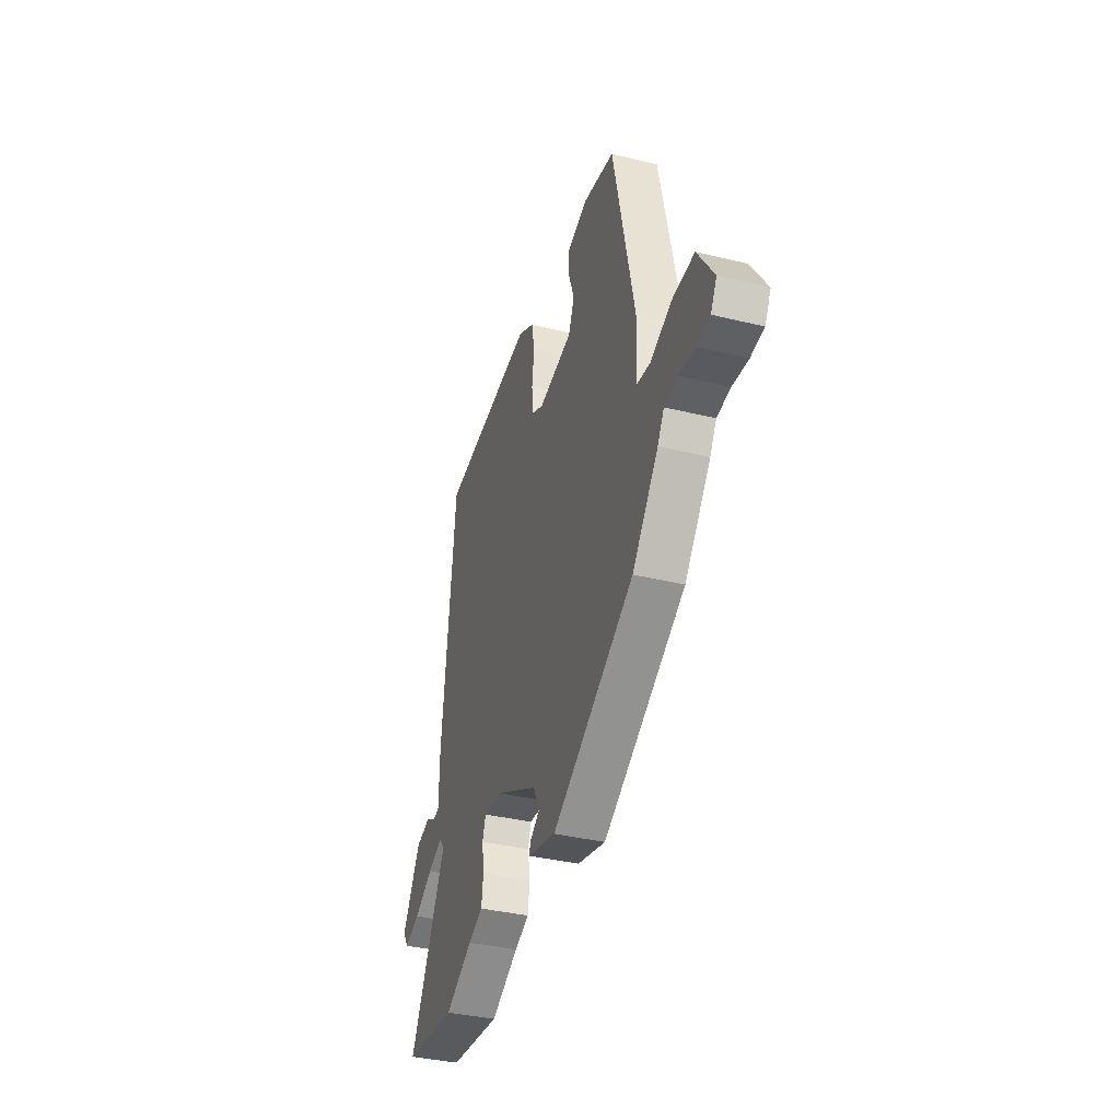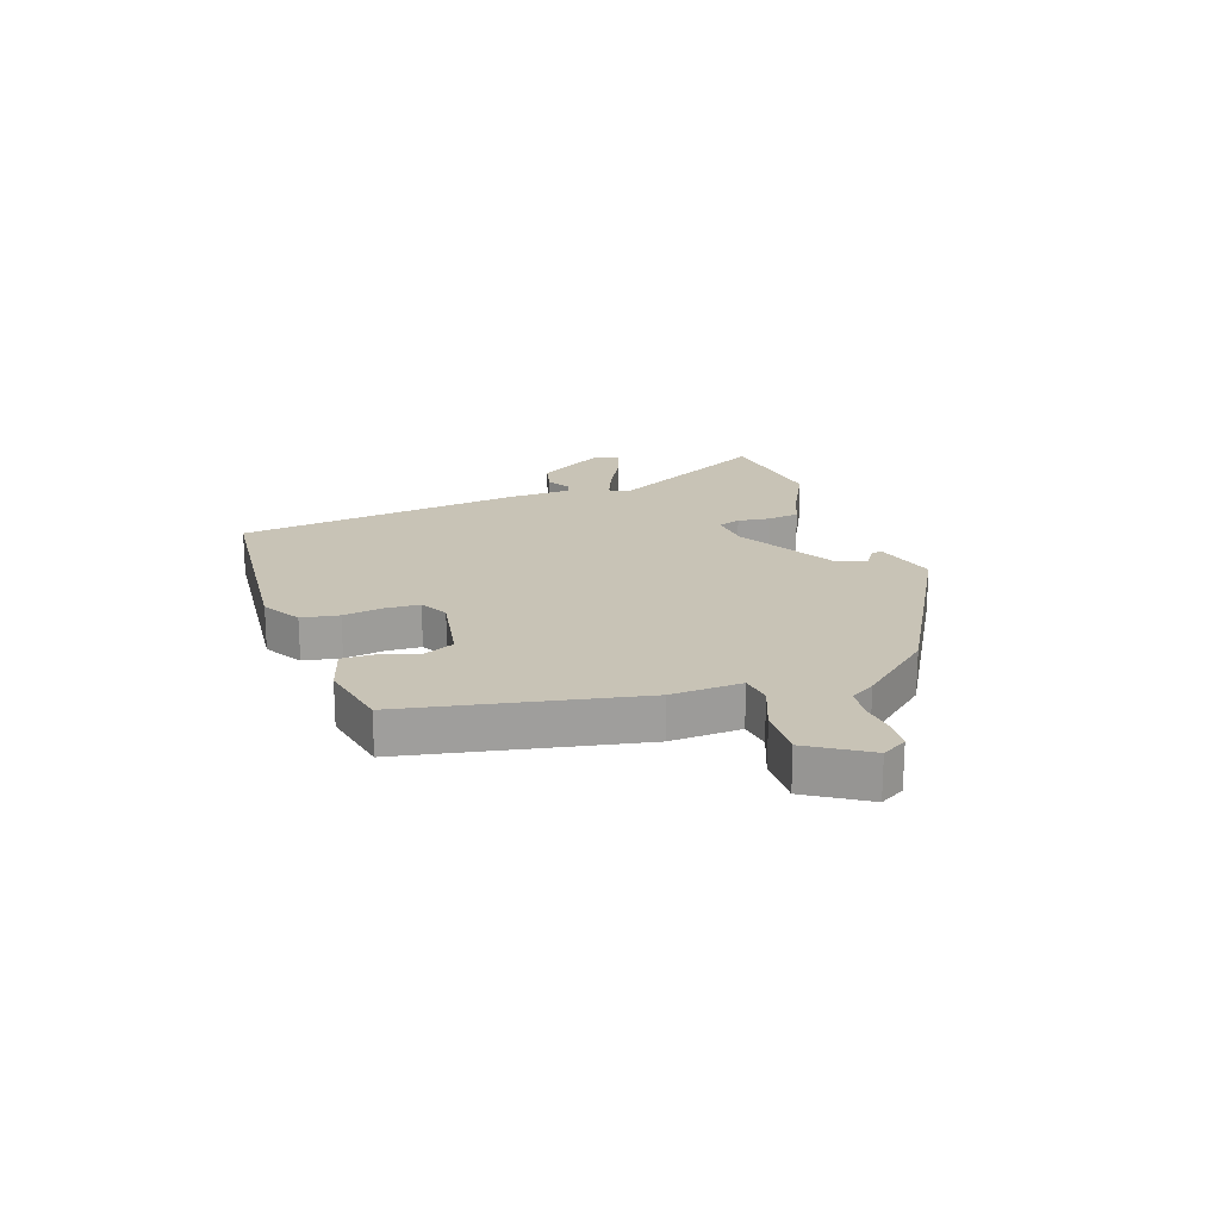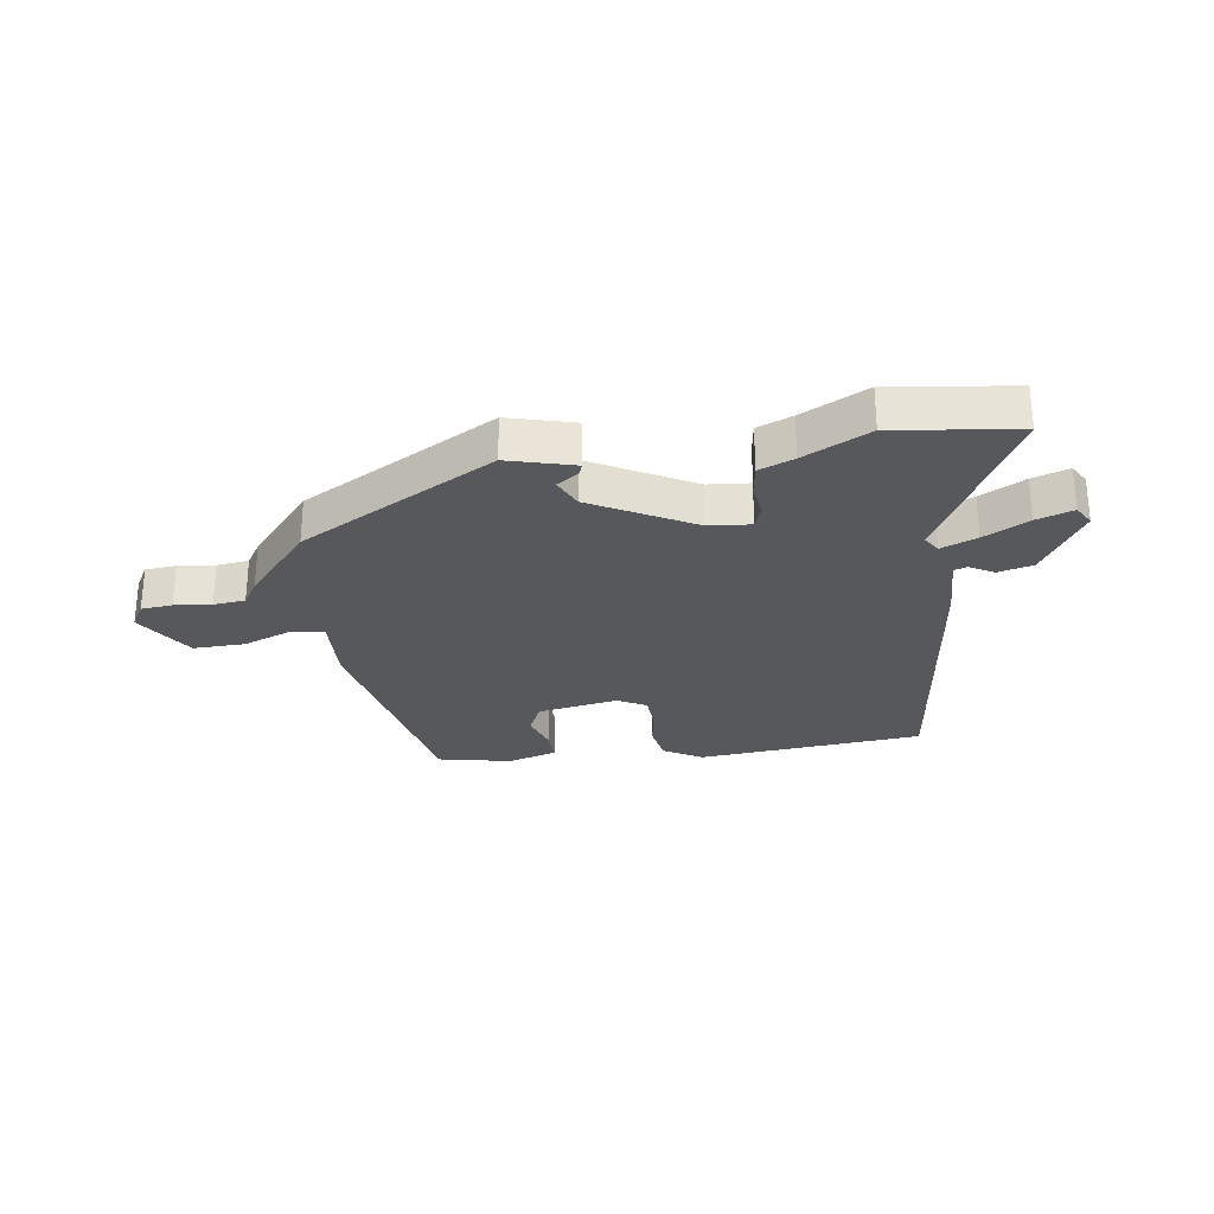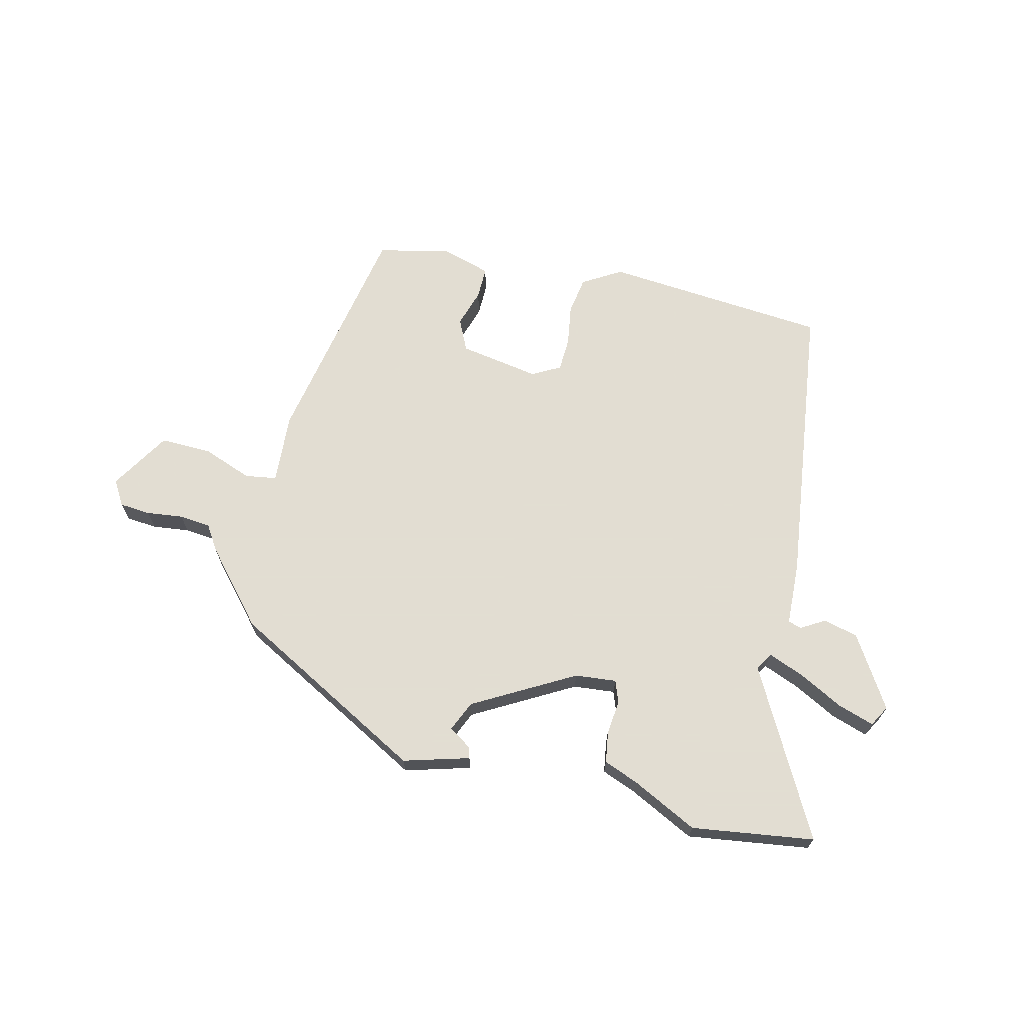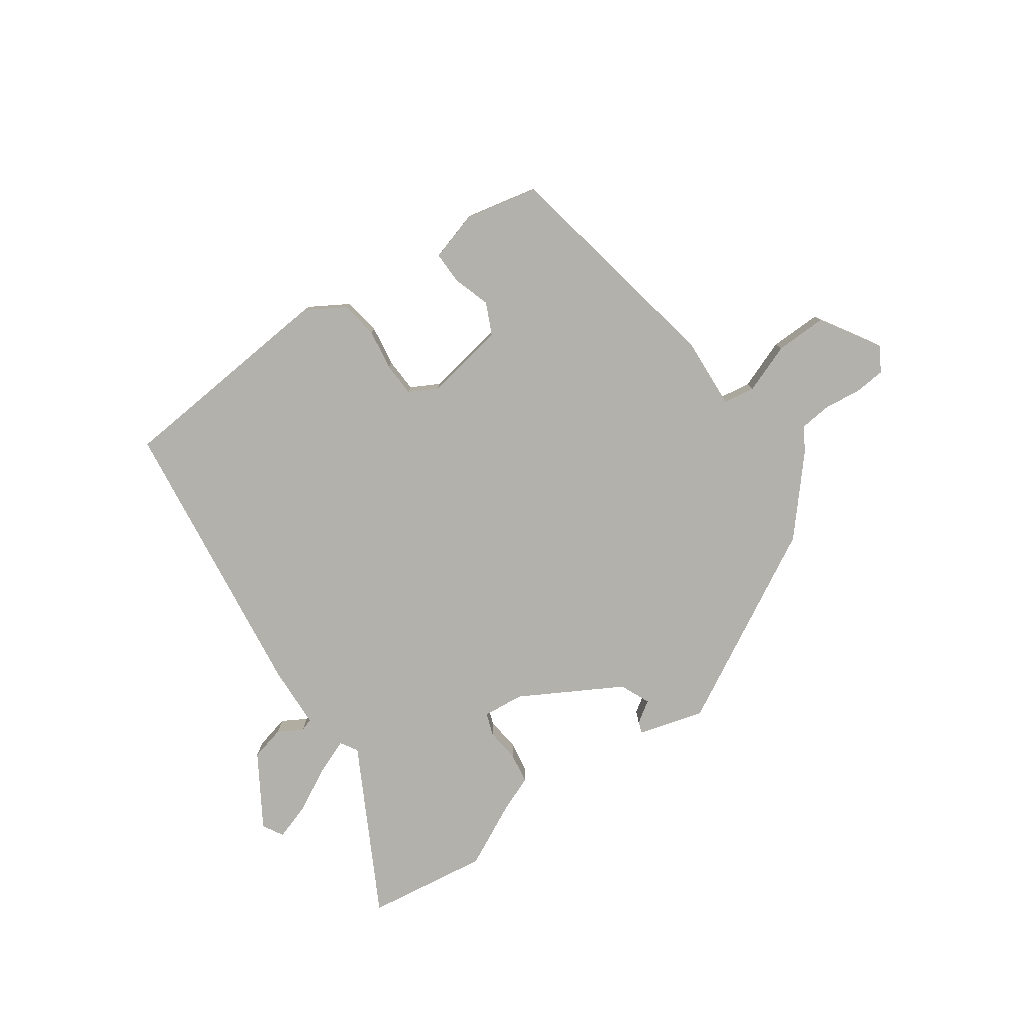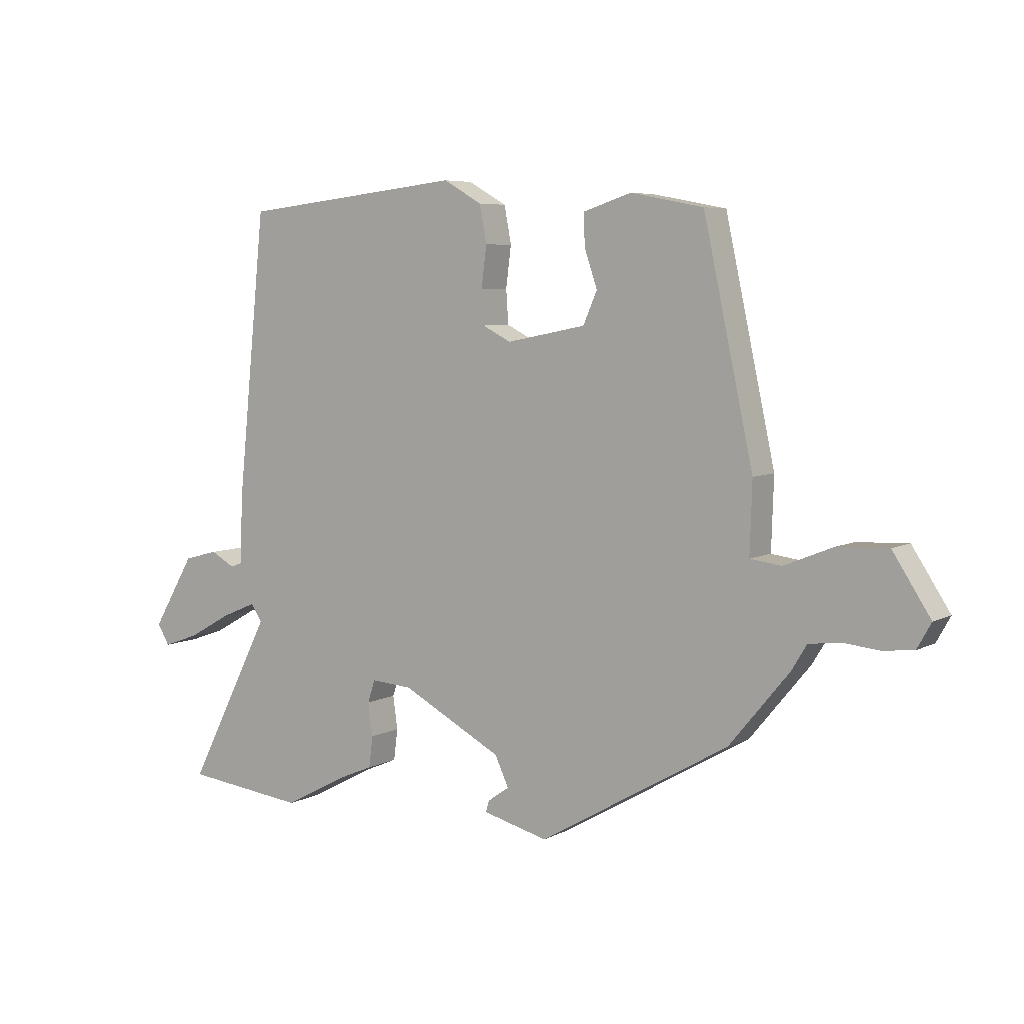
<metadata>
{"format":"obj","ext":"obj","renderer":"f3d","projection":"perspective","resolution":1024,"background":"white","views":[{"elev":-37.0,"azim":72.5,"up":"+Z"},{"elev":19.5,"azim":69.9,"up":"+Y"},{"elev":-27.7,"azim":-172.7,"up":"+Y"},{"elev":68.1,"azim":-167.9,"up":"+Y"},{"elev":-79.1,"azim":33.6,"up":"+Y"},{"elev":6.1,"azim":33.7,"up":"+Z"}]}
</metadata>
<code>
v 0.388 0.07 0.497
v 0.474 0.07 0.101
v 0.47 0.07 -0.021
v 0.524 0.07 -0.028
v 0.608 0.07 0.006
v 0.696 0.07 0.01
v 0.761 0.07 -0.09
v 0.737 0.07 -0.133
v 0.684 0.07 -0.139
v 0.621 0.07 -0.133
v 0.567 0.07 -0.14
v 0.541 0.07 -0.183
v 0.437 0.07 -0.309
v 0.109 0.07 -0.499
v -0.004 0.07 -0.47
v 0.002 0.07 -0.45
v 0.039 0.07 -0.424
v 0.015 0.07 -0.373
v -0.159 0.07 -0.281
v -0.23 0.07 -0.276
v -0.243 0.07 -0.315
v -0.235 0.07 -0.372
v -0.242 0.07 -0.426
v -0.301 0.07 -0.451
v -0.412 0.07 -0.51
v -0.622 0.07 -0.486
v -0.476 0.07 -0.198
v -0.495 0.07 -0.169
v -0.556 0.07 -0.195
v -0.631 0.07 -0.237
v -0.693 0.07 -0.259
v -0.714 0.07 -0.224
v -0.641 0.07 -0.1
v -0.582 0.07 -0.084
v -0.54 0.07 -0.107
v -0.518 0.07 -0.099
v -0.516 0.07 0.009
v -0.465 0.07 0.505
v -0.081 0.07 0.548
v -0.014 0.07 0.51
v -0.002 0.07 0.446
v -0.011 0.07 0.376
v -0.007 0.07 0.318
v 0.042 0.07 0.293
v 0.179 0.07 0.32
v 0.203 0.07 0.375
v 0.181 0.07 0.439
v 0.179 0.07 0.494
v 0.262 0.07 0.521
v 0.388 0 0.497
v 0.474 0 0.101
v 0.47 0 -0.021
v 0.524 0 -0.028
v 0.608 0 0.006
v 0.696 0 0.01
v 0.761 0 -0.09
v 0.737 0 -0.133
v 0.684 0 -0.139
v 0.621 0 -0.133
v 0.567 0 -0.14
v 0.541 0 -0.183
v 0.437 0 -0.309
v 0.109 0 -0.499
v -0.004 0 -0.47
v 0.002 0 -0.45
v 0.039 0 -0.424
v 0.015 0 -0.373
v -0.159 0 -0.281
v -0.23 0 -0.276
v -0.243 0 -0.315
v -0.235 0 -0.372
v -0.242 0 -0.426
v -0.301 0 -0.451
v -0.412 0 -0.51
v -0.622 0 -0.486
v -0.476 0 -0.198
v -0.495 0 -0.169
v -0.556 0 -0.195
v -0.631 0 -0.237
v -0.693 0 -0.259
v -0.714 0 -0.224
v -0.641 0 -0.1
v -0.582 0 -0.084
v -0.54 0 -0.107
v -0.518 0 -0.099
v -0.516 0 0.009
v -0.465 0 0.505
v -0.081 0 0.548
v -0.014 0 0.51
v -0.002 0 0.446
v -0.011 0 0.376
v -0.007 0 0.318
v 0.042 0 0.293
v 0.179 0 0.32
v 0.203 0 0.375
v 0.181 0 0.439
v 0.179 0 0.494
v 0.262 0 0.521
f 46 47 48 49
f 46 49 1 2
f 45 46 2 3
f 44 45 3
f 43 44 3
f 39 40 41 42
f 39 42 43
f 36 37 38 39
f 36 39 43
f 32 33 34 35
f 32 35 36
f 29 30 31 32
f 28 29 32 36
f 27 28 36 43
f 24 25 26 27
f 21 22 23 24
f 20 21 24 27
f 19 20 27 43
f 14 15 16 17
f 14 17 18
f 11 12 13 14
f 11 14 18
f 7 8 9 10
f 7 10 11
f 4 5 6 7
f 3 4 7 11
f 18 19 43
f 3 11 18 43
f 98 97 96 95
f 51 50 98 95
f 52 51 95 94
f 52 94 93
f 52 93 92
f 91 90 89 88
f 92 91 88
f 88 87 86 85
f 92 88 85
f 84 83 82 81
f 85 84 81
f 81 80 79 78
f 85 81 78 77
f 92 85 77 76
f 76 75 74 73
f 73 72 71 70
f 76 73 70 69
f 92 76 69 68
f 66 65 64 63
f 67 66 63
f 63 62 61 60
f 67 63 60
f 59 58 57 56
f 60 59 56
f 56 55 54 53
f 60 56 53 52
f 92 68 67
f 92 67 60 52
f 1 50 51 2
f 2 51 52 3
f 3 52 53 4
f 4 53 54 5
f 5 54 55 6
f 6 55 56 7
f 7 56 57 8
f 8 57 58 9
f 9 58 59 10
f 10 59 60 11
f 11 60 61 12
f 12 61 62 13
f 13 62 63 14
f 14 63 64 15
f 15 64 65 16
f 16 65 66 17
f 17 66 67 18
f 18 67 68 19
f 19 68 69 20
f 20 69 70 21
f 21 70 71 22
f 22 71 72 23
f 23 72 73 24
f 24 73 74 25
f 25 74 75 26
f 26 75 76 27
f 27 76 77 28
f 28 77 78 29
f 29 78 79 30
f 30 79 80 31
f 31 80 81 32
f 32 81 82 33
f 33 82 83 34
f 34 83 84 35
f 35 84 85 36
f 36 85 86 37
f 37 86 87 38
f 38 87 88 39
f 39 88 89 40
f 40 89 90 41
f 41 90 91 42
f 42 91 92 43
f 43 92 93 44
f 44 93 94 45
f 45 94 95 46
f 46 95 96 47
f 47 96 97 48
f 48 97 98 49
f 49 98 50 1

</code>
